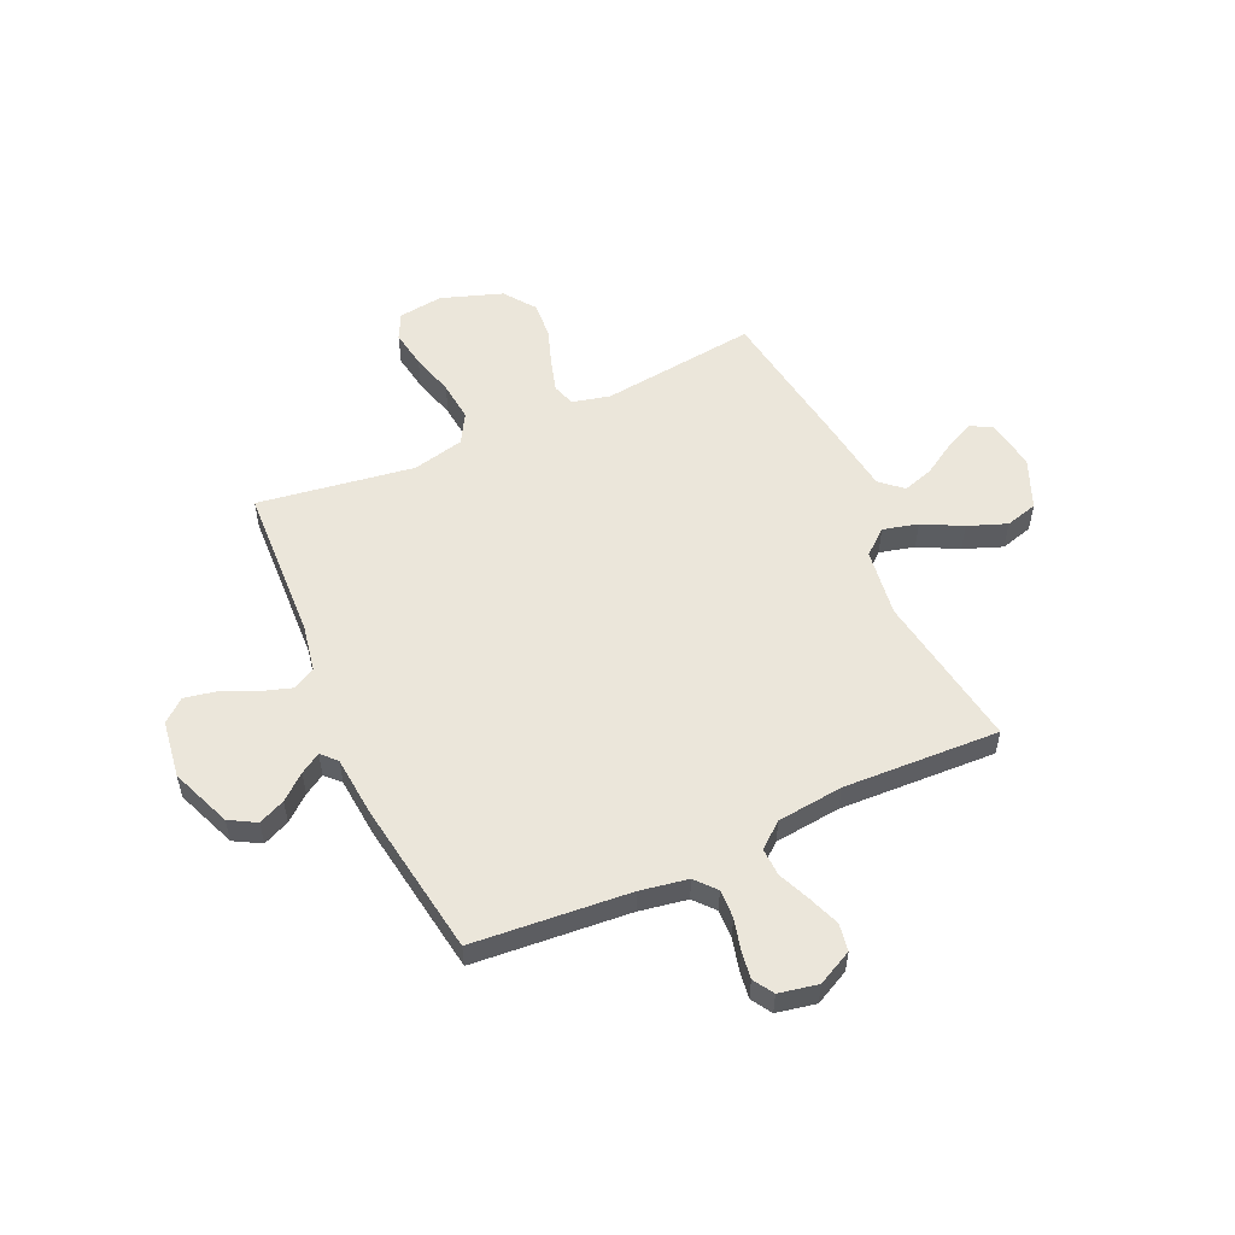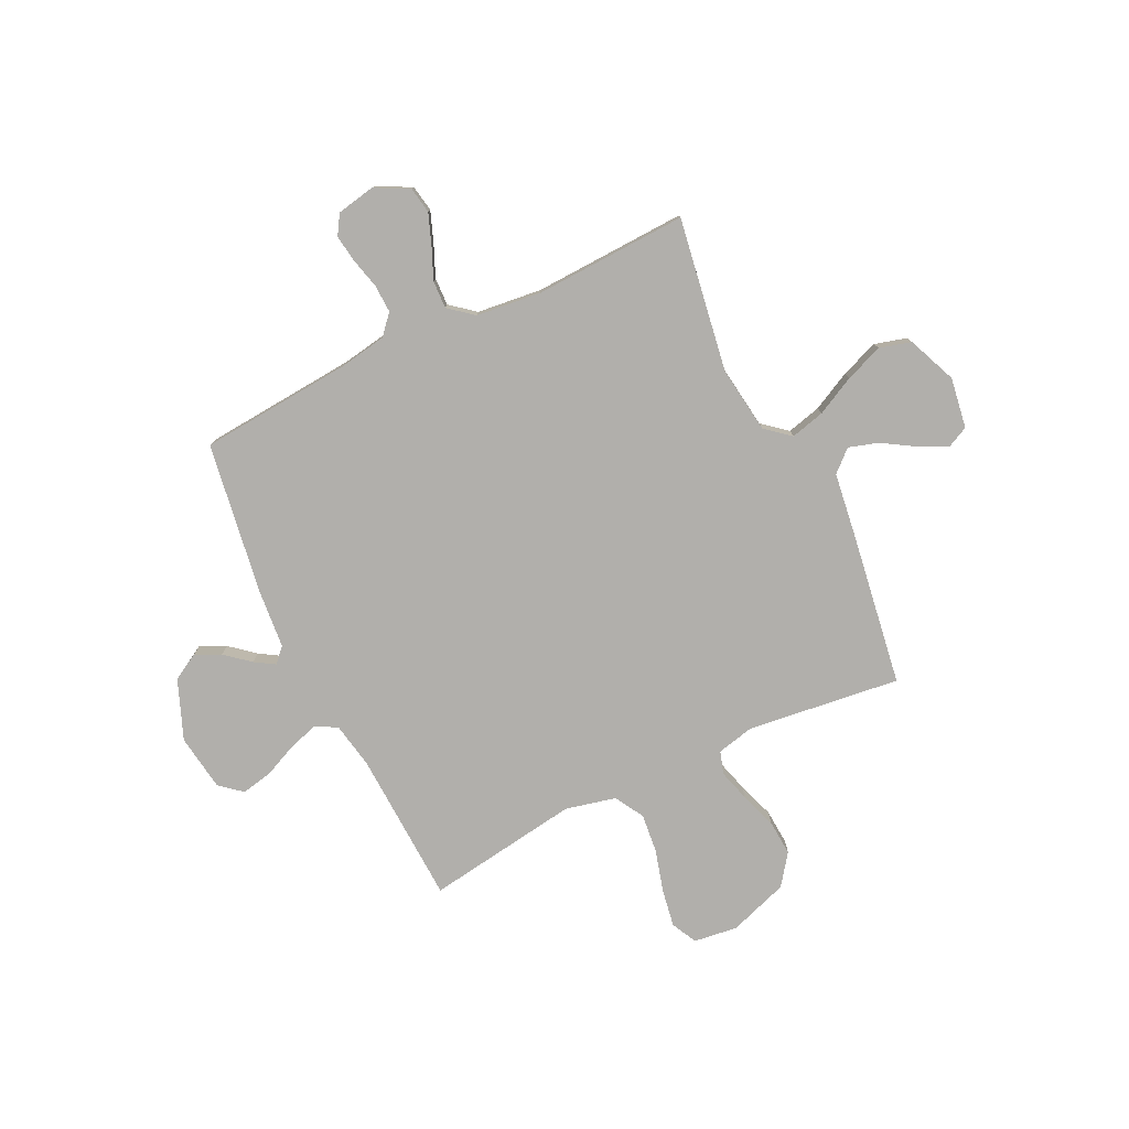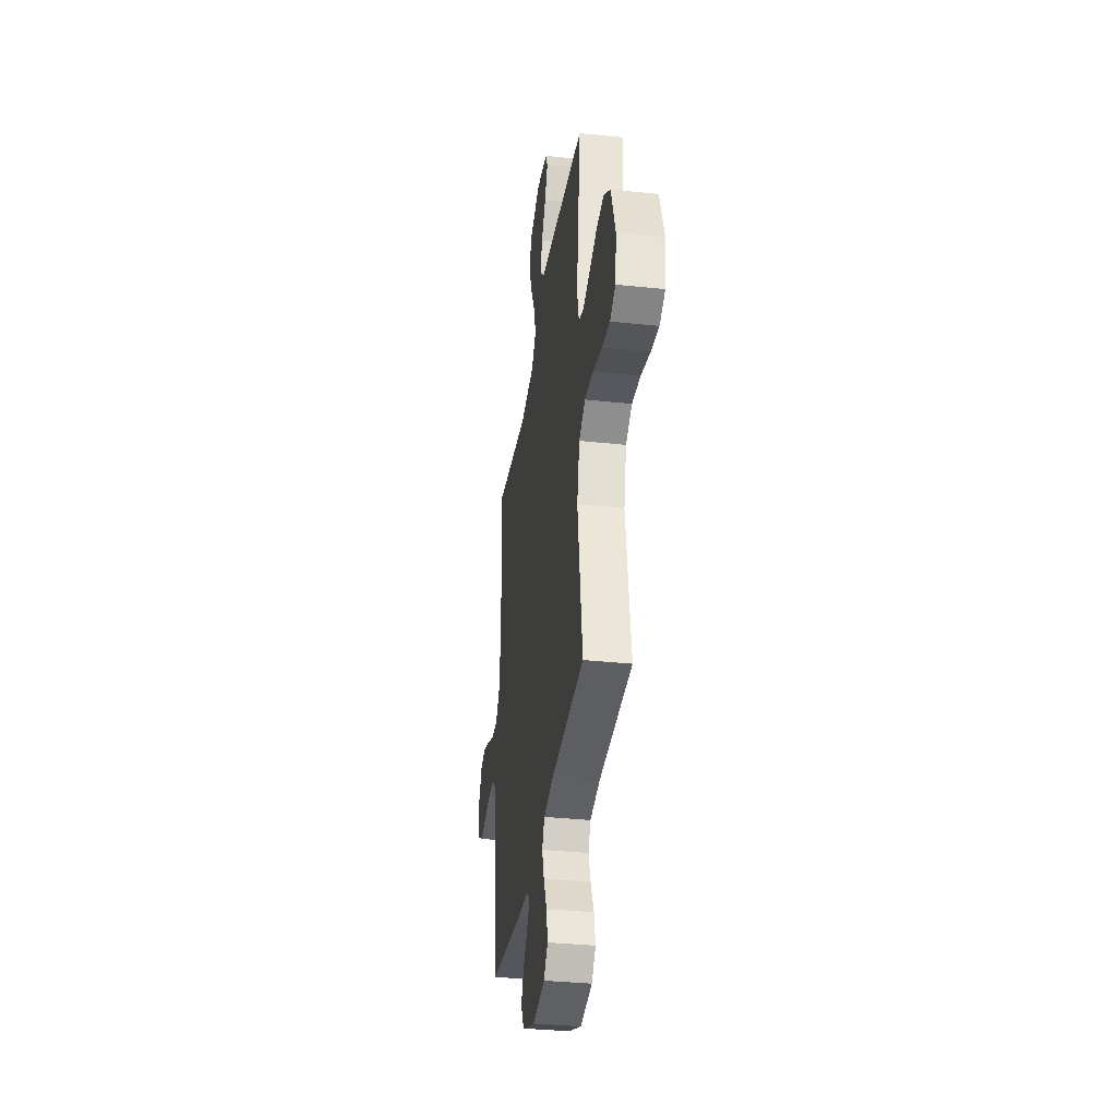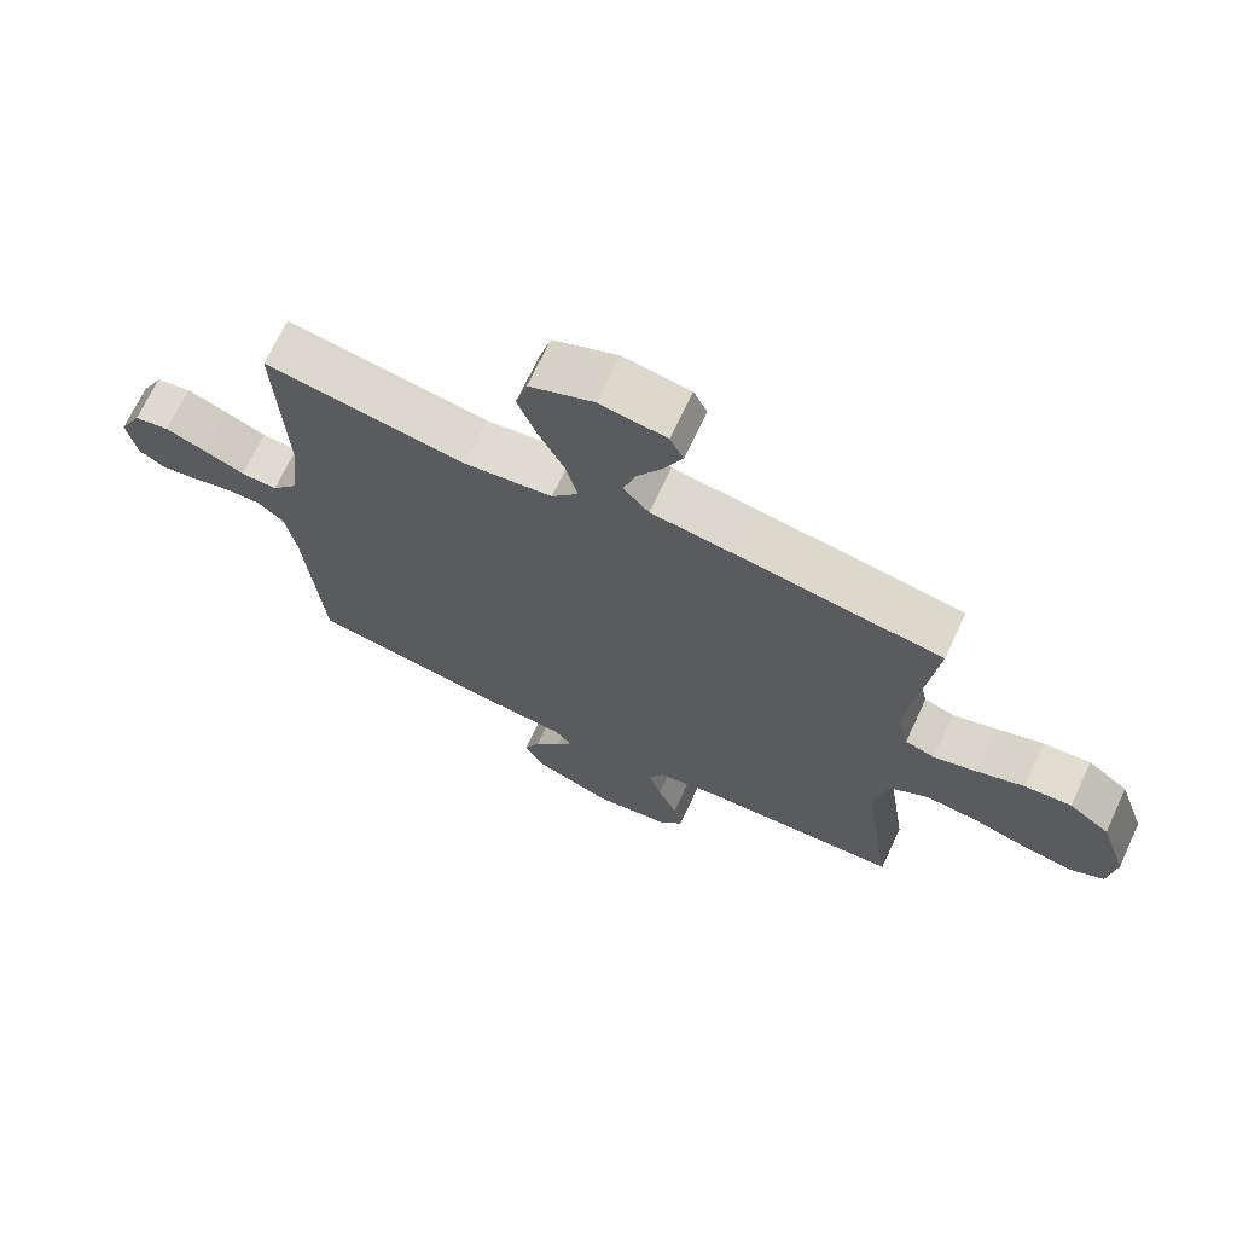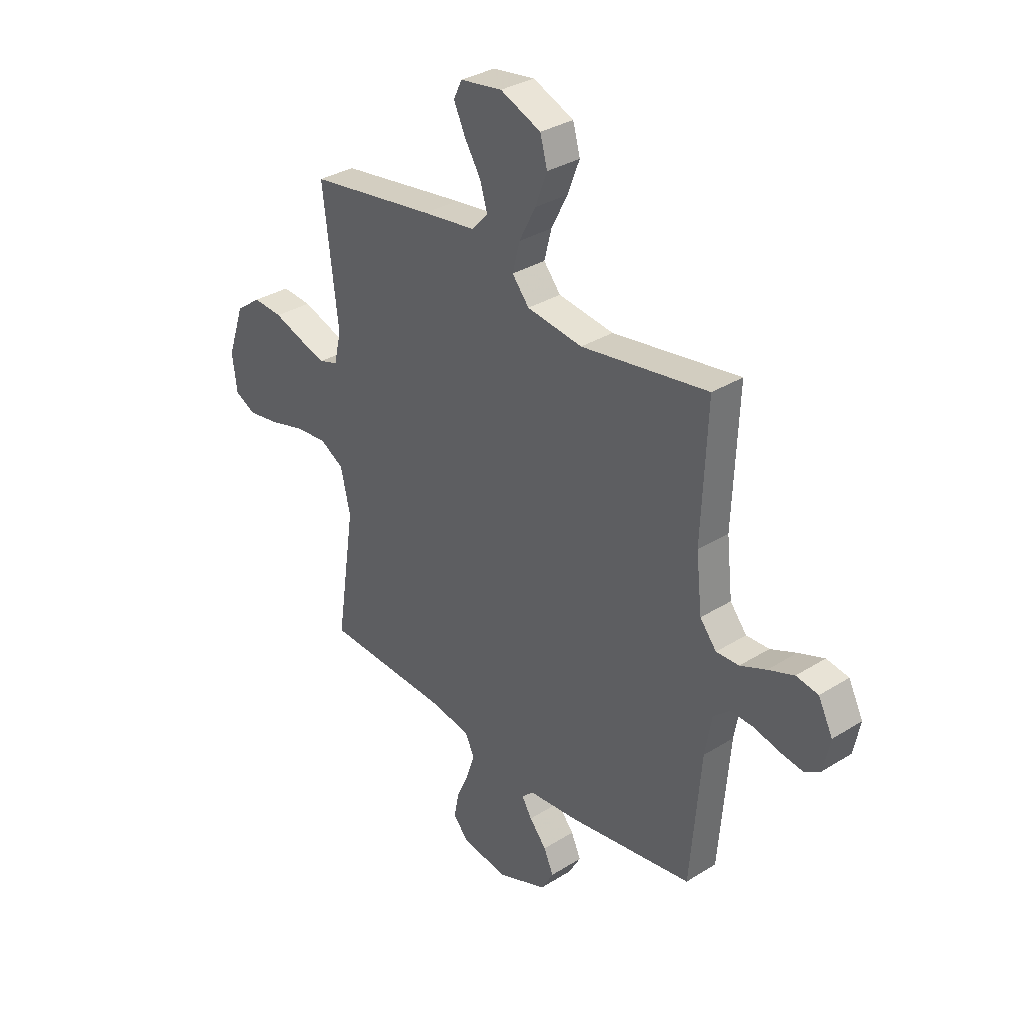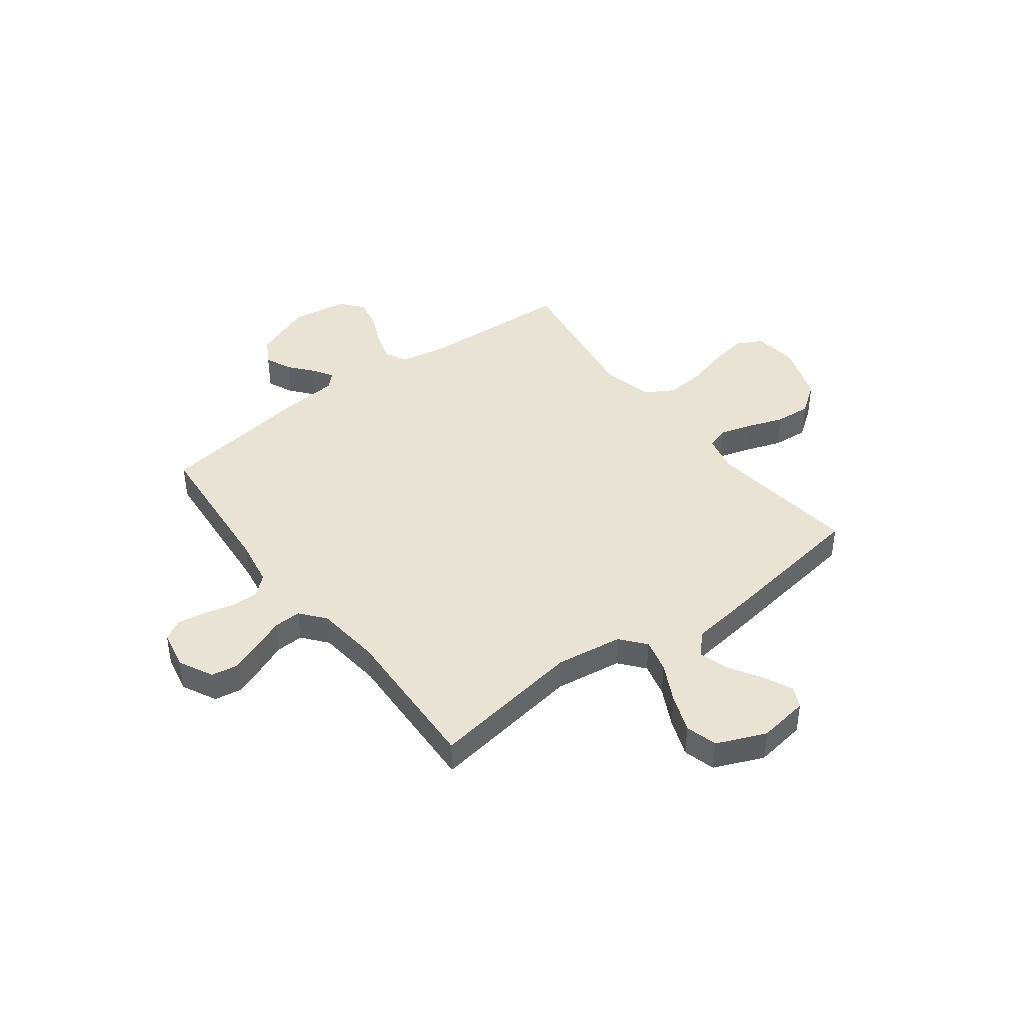
<metadata>
{"format":"obj","ext":"obj","renderer":"f3d","projection":"perspective","resolution":1024,"background":"white","views":[{"elev":54.7,"azim":-114.4,"up":"+Y"},{"elev":-78.3,"azim":-64.3,"up":"+Y"},{"elev":-34.8,"azim":81.9,"up":"+Z"},{"elev":69.6,"azim":25.1,"up":"+Z"},{"elev":33.1,"azim":-130.7,"up":"+Z"},{"elev":42.1,"azim":-37.0,"up":"+Y"}]}
</metadata>
<code>
v -0.5 0.07 -0.5
v -0.525 0.07 -0.2
v -0.541 0.07 -0.108
v -0.58 0.07 -0.074
v -0.635 0.07 -0.076
v -0.694 0.07 -0.091
v -0.748 0.07 -0.099
v -0.787 0.07 -0.075
v -0.802 0.07 0
v -0.768 0.07 0.067
v -0.716 0.07 0.076
v -0.655 0.07 0.053
v -0.594 0.07 0.027
v -0.54 0.07 0.025
v -0.501 0.07 0.073
v -0.487 0.07 0.2
v -0.5 0.07 0.5
v -0.2 0.07 0.453
v -0.069 0.07 0.471
v -0.029 0.07 0.519
v -0.046 0.07 0.586
v -0.085 0.07 0.662
v -0.113 0.07 0.736
v -0.096 0.07 0.798
v 0 0.07 0.838
v 0.099 0.07 0.823
v 0.119 0.07 0.782
v 0.092 0.07 0.724
v 0.054 0.07 0.662
v 0.036 0.07 0.604
v 0.074 0.07 0.562
v 0.2 0.07 0.545
v 0.5 0.07 0.5
v 0.464 0.07 0.2
v 0.481 0.07 0.127
v 0.525 0.07 0.113
v 0.587 0.07 0.131
v 0.659 0.07 0.156
v 0.729 0.07 0.161
v 0.789 0.07 0.117
v 0.829 0.07 0
v 0.818 0.07 -0.086
v 0.768 0.07 -0.111
v 0.695 0.07 -0.099
v 0.612 0.07 -0.076
v 0.535 0.07 -0.068
v 0.478 0.07 -0.101
v 0.455 0.07 -0.2
v 0.5 0.07 -0.5
v 0.2 0.07 -0.514
v 0.109 0.07 -0.531
v 0.087 0.07 -0.575
v 0.106 0.07 -0.634
v 0.135 0.07 -0.699
v 0.147 0.07 -0.759
v 0.111 0.07 -0.802
v 0 0.07 -0.818
v -0.116 0.07 -0.772
v -0.145 0.07 -0.721
v -0.122 0.07 -0.67
v -0.082 0.07 -0.622
v -0.058 0.07 -0.583
v -0.086 0.07 -0.556
v -0.2 0.07 -0.546
v -0.5 0 -0.5
v -0.525 0 -0.2
v -0.541 0 -0.108
v -0.58 0 -0.074
v -0.635 0 -0.076
v -0.694 0 -0.091
v -0.748 0 -0.099
v -0.787 0 -0.075
v -0.802 0 0
v -0.768 0 0.067
v -0.716 0 0.076
v -0.655 0 0.053
v -0.594 0 0.027
v -0.54 0 0.025
v -0.501 0 0.073
v -0.487 0 0.2
v -0.5 0 0.5
v -0.2 0 0.453
v -0.069 0 0.471
v -0.029 0 0.519
v -0.046 0 0.586
v -0.085 0 0.662
v -0.113 0 0.736
v -0.096 0 0.798
v 0 0 0.838
v 0.099 0 0.823
v 0.119 0 0.782
v 0.092 0 0.724
v 0.054 0 0.662
v 0.036 0 0.604
v 0.074 0 0.562
v 0.2 0 0.545
v 0.5 0 0.5
v 0.464 0 0.2
v 0.481 0 0.127
v 0.525 0 0.113
v 0.587 0 0.131
v 0.659 0 0.156
v 0.729 0 0.161
v 0.789 0 0.117
v 0.829 0 0
v 0.818 0 -0.086
v 0.768 0 -0.111
v 0.695 0 -0.099
v 0.612 0 -0.076
v 0.535 0 -0.068
v 0.478 0 -0.101
v 0.455 0 -0.2
v 0.5 0 -0.5
v 0.2 0 -0.514
v 0.109 0 -0.531
v 0.087 0 -0.575
v 0.106 0 -0.634
v 0.135 0 -0.699
v 0.147 0 -0.759
v 0.111 0 -0.802
v 0 0 -0.818
v -0.116 0 -0.772
v -0.145 0 -0.721
v -0.122 0 -0.67
v -0.082 0 -0.622
v -0.058 0 -0.583
v -0.086 0 -0.556
v -0.2 0 -0.546
f 63 64 1 2
f 59 60 61
f 58 59 61
f 57 58 61
f 56 57 61
f 55 56 61
f 54 55 61
f 53 54 61
f 52 53 61 62
f 51 52 62 63
f 48 49 50
f 63 2 3
f 51 63 3
f 50 51 3
f 48 50 3
f 47 48 3
f 43 44 45
f 42 43 45
f 41 42 45
f 40 41 45
f 39 40 45
f 38 39 45
f 37 38 45
f 36 37 45 46
f 47 3 4
f 46 47 4
f 36 46 4
f 35 36 4
f 31 32 33 34
f 27 28 29
f 26 27 29
f 25 26 29
f 24 25 29
f 23 24 29
f 22 23 29
f 21 22 29
f 20 21 29 30
f 16 17 18
f 15 16 18 19
f 14 15 19
f 11 12 13
f 10 11 13
f 9 10 13
f 8 9 13
f 7 8 13
f 6 7 13
f 5 6 13
f 5 13 14
f 5 14 19
f 4 5 19
f 35 4 19
f 34 35 19
f 31 34 19
f 31 19 20
f 20 30 31
f 66 65 128 127
f 125 124 123
f 125 123 122
f 125 122 121
f 125 121 120
f 125 120 119
f 125 119 118
f 125 118 117
f 126 125 117 116
f 127 126 116 115
f 114 113 112
f 67 66 127
f 67 127 115
f 67 115 114
f 67 114 112
f 67 112 111
f 109 108 107
f 109 107 106
f 109 106 105
f 109 105 104
f 109 104 103
f 109 103 102
f 109 102 101
f 110 109 101 100
f 68 67 111
f 68 111 110
f 68 110 100
f 68 100 99
f 98 97 96 95
f 93 92 91
f 93 91 90
f 93 90 89
f 93 89 88
f 93 88 87
f 93 87 86
f 93 86 85
f 94 93 85 84
f 82 81 80
f 83 82 80 79
f 83 79 78
f 77 76 75
f 77 75 74
f 77 74 73
f 77 73 72
f 77 72 71
f 77 71 70
f 77 70 69
f 78 77 69
f 83 78 69
f 83 69 68
f 83 68 99
f 83 99 98
f 83 98 95
f 84 83 95
f 95 94 84
f 1 65 66 2
f 2 66 67 3
f 3 67 68 4
f 4 68 69 5
f 5 69 70 6
f 6 70 71 7
f 7 71 72 8
f 8 72 73 9
f 9 73 74 10
f 10 74 75 11
f 11 75 76 12
f 12 76 77 13
f 13 77 78 14
f 14 78 79 15
f 15 79 80 16
f 16 80 81 17
f 17 81 82 18
f 18 82 83 19
f 19 83 84 20
f 20 84 85 21
f 21 85 86 22
f 22 86 87 23
f 23 87 88 24
f 24 88 89 25
f 25 89 90 26
f 26 90 91 27
f 27 91 92 28
f 28 92 93 29
f 29 93 94 30
f 30 94 95 31
f 31 95 96 32
f 32 96 97 33
f 33 97 98 34
f 34 98 99 35
f 35 99 100 36
f 36 100 101 37
f 37 101 102 38
f 38 102 103 39
f 39 103 104 40
f 40 104 105 41
f 41 105 106 42
f 42 106 107 43
f 43 107 108 44
f 44 108 109 45
f 45 109 110 46
f 46 110 111 47
f 47 111 112 48
f 48 112 113 49
f 49 113 114 50
f 50 114 115 51
f 51 115 116 52
f 52 116 117 53
f 53 117 118 54
f 54 118 119 55
f 55 119 120 56
f 56 120 121 57
f 57 121 122 58
f 58 122 123 59
f 59 123 124 60
f 60 124 125 61
f 61 125 126 62
f 62 126 127 63
f 63 127 128 64
f 64 128 65 1

</code>
